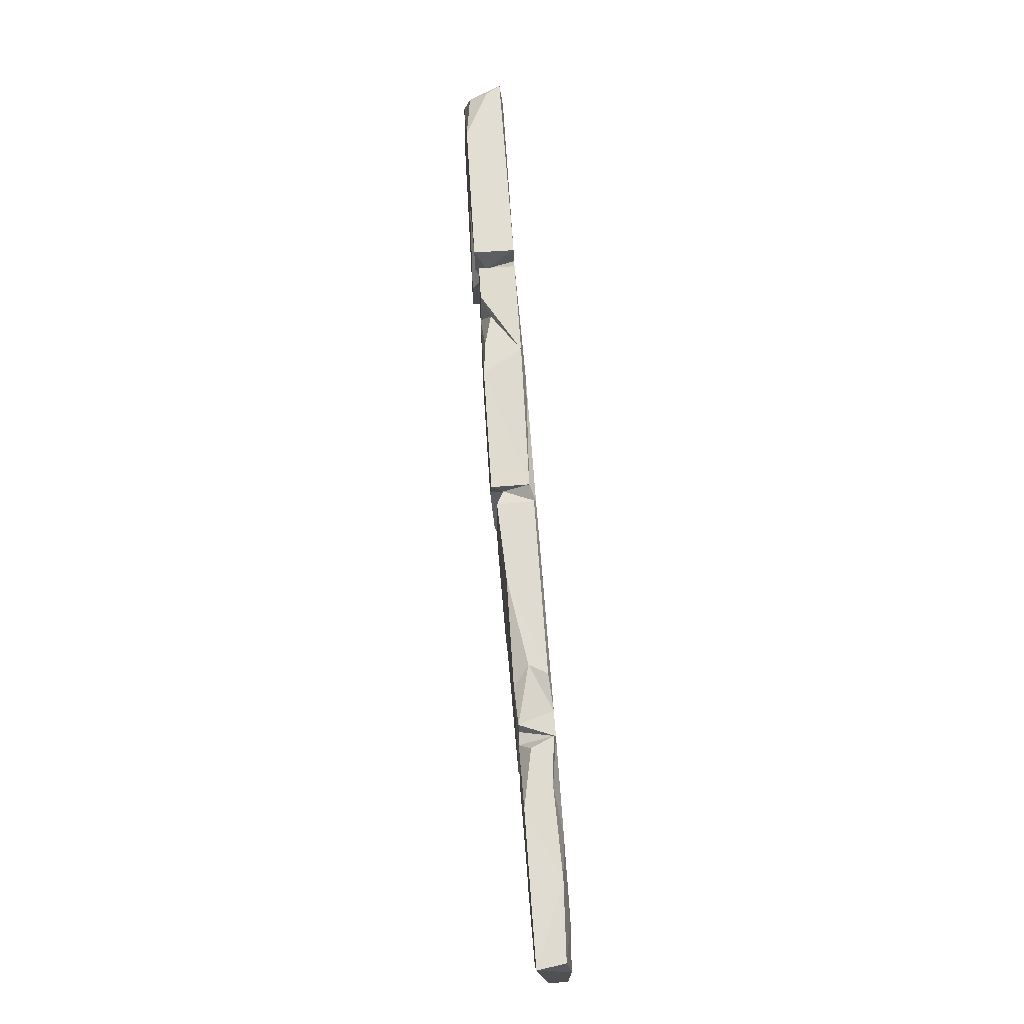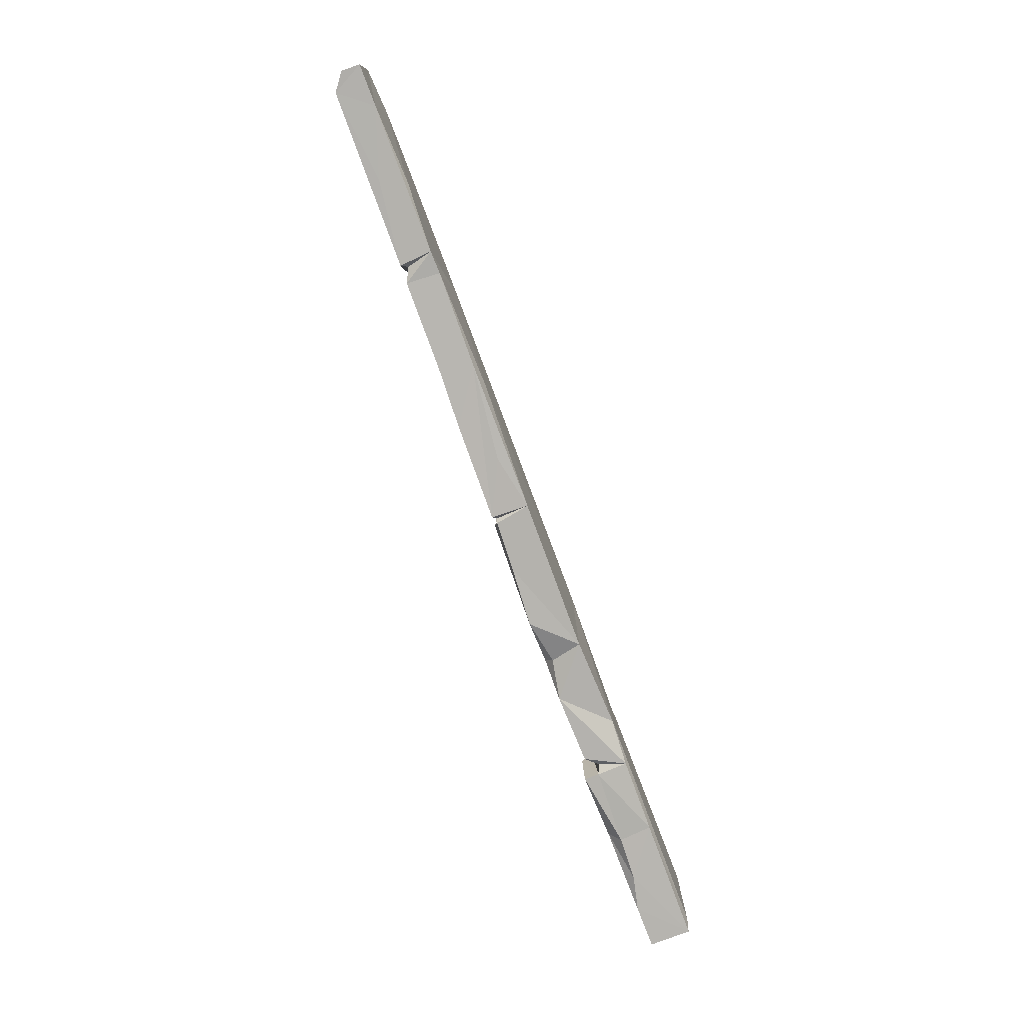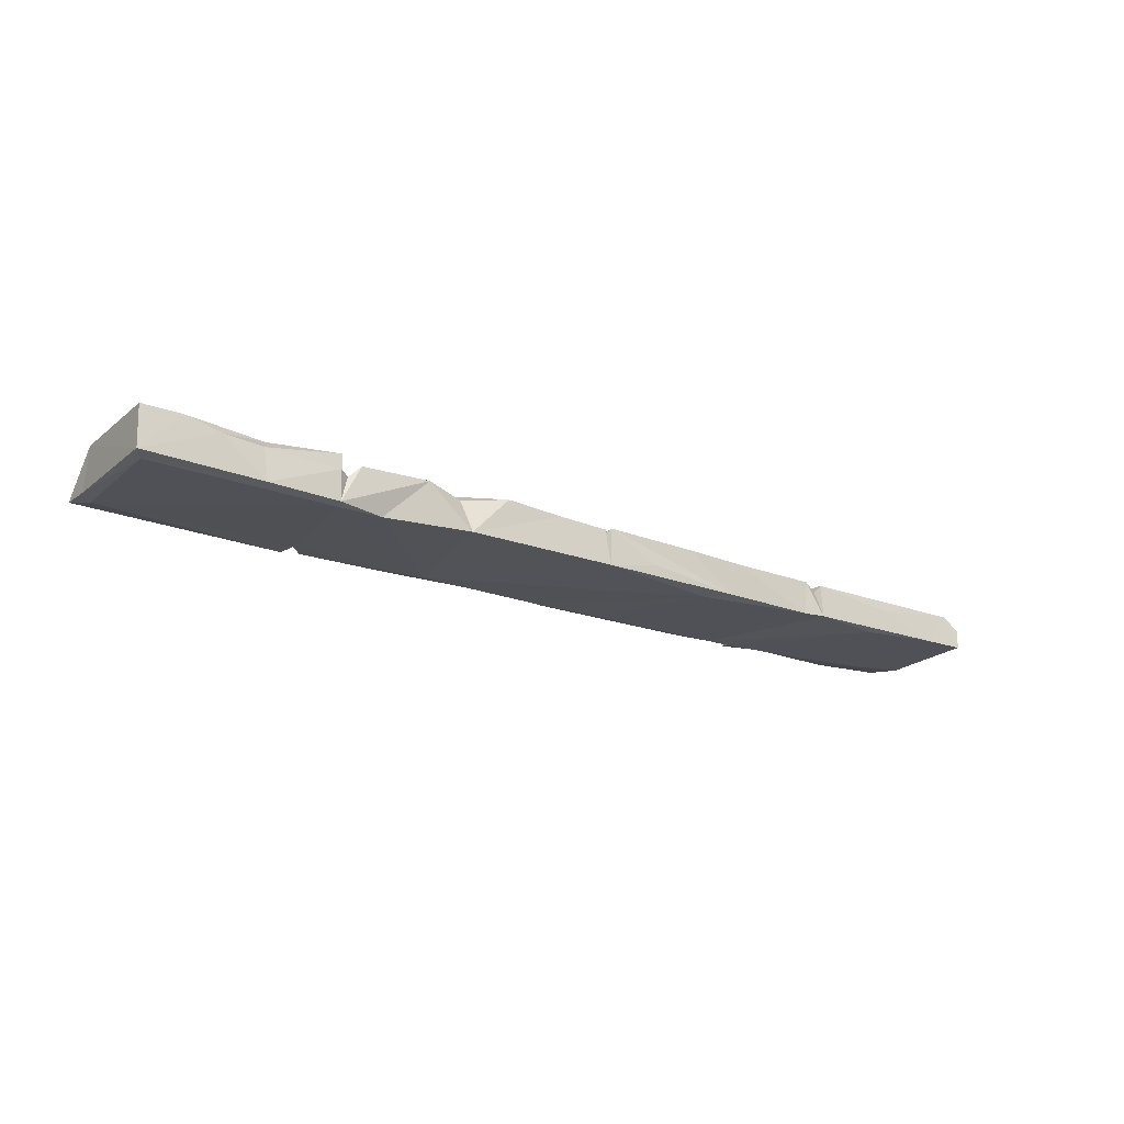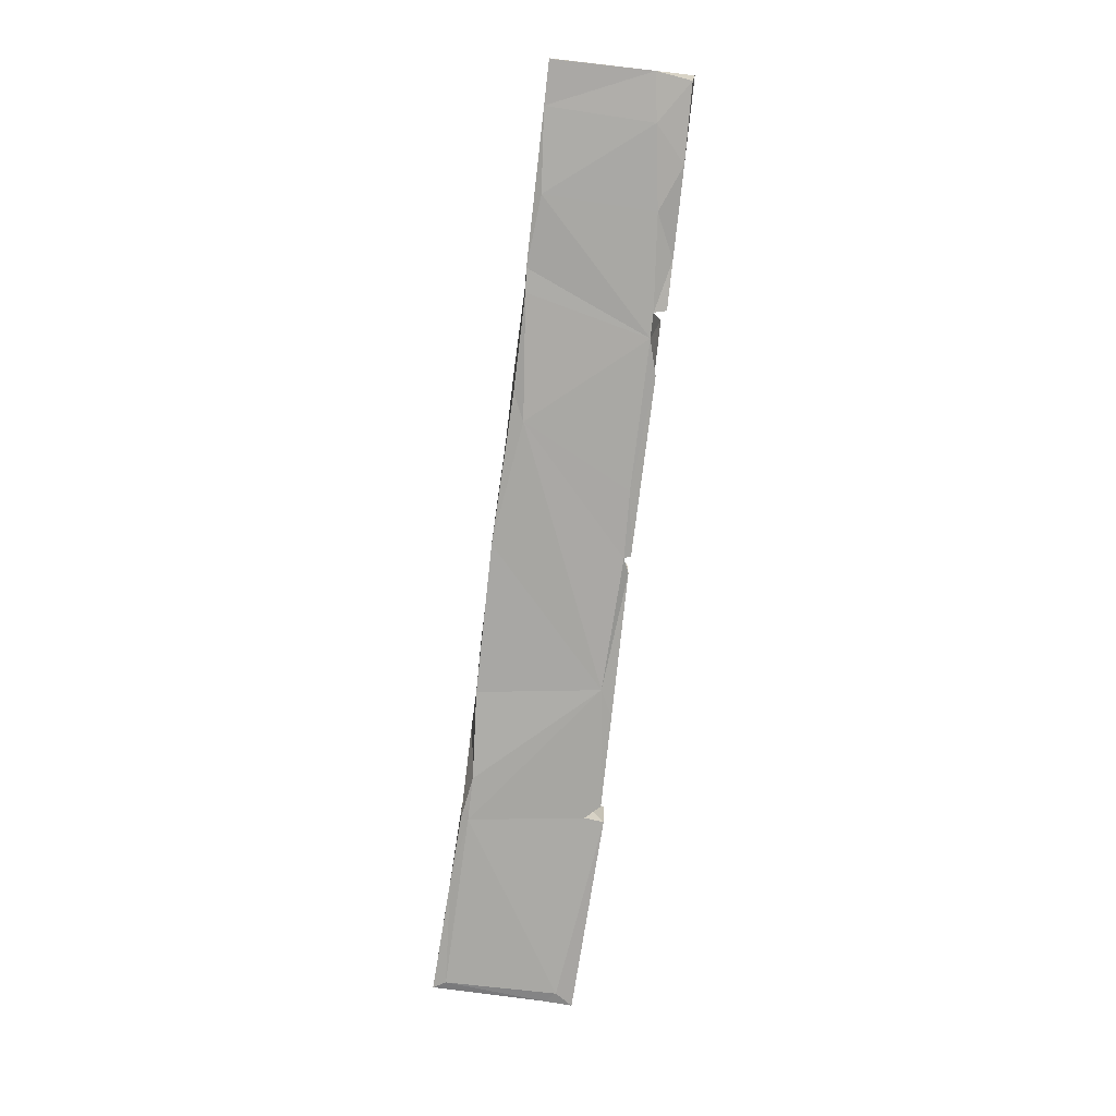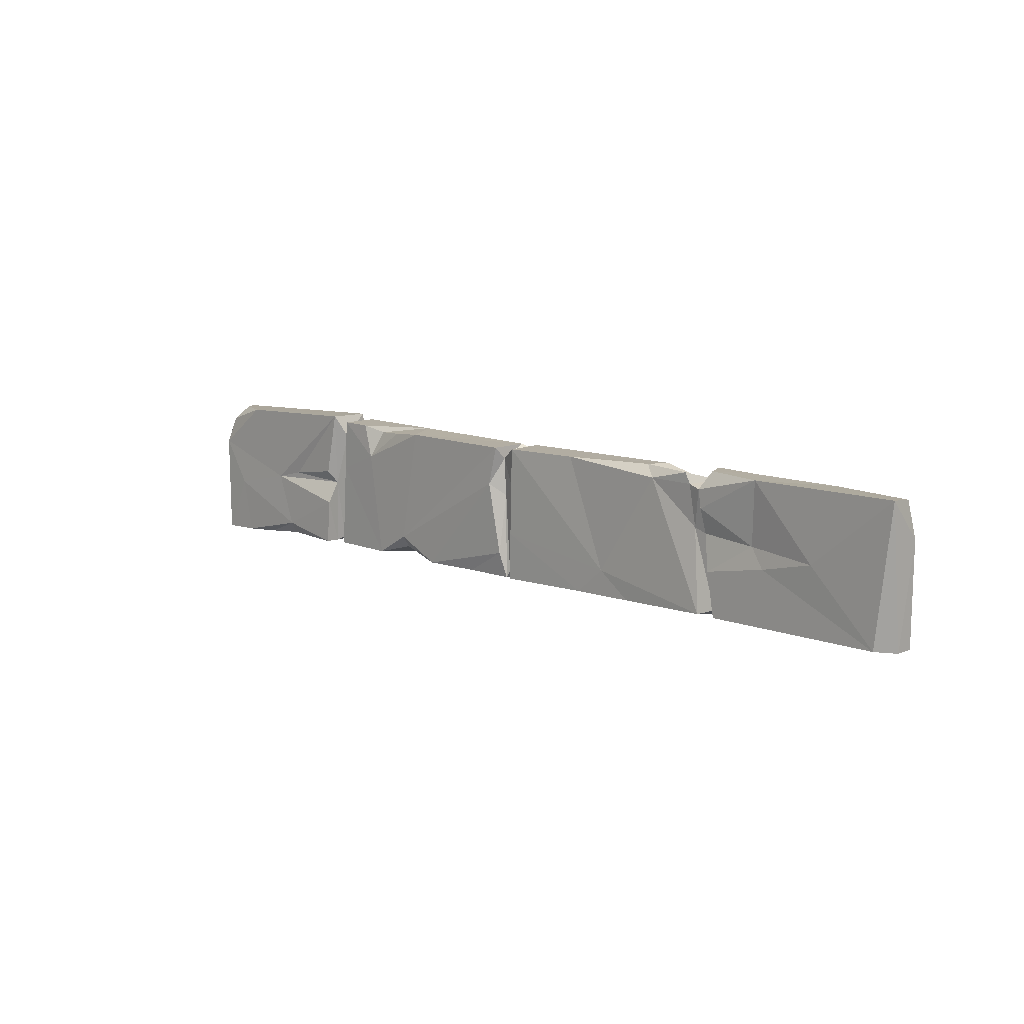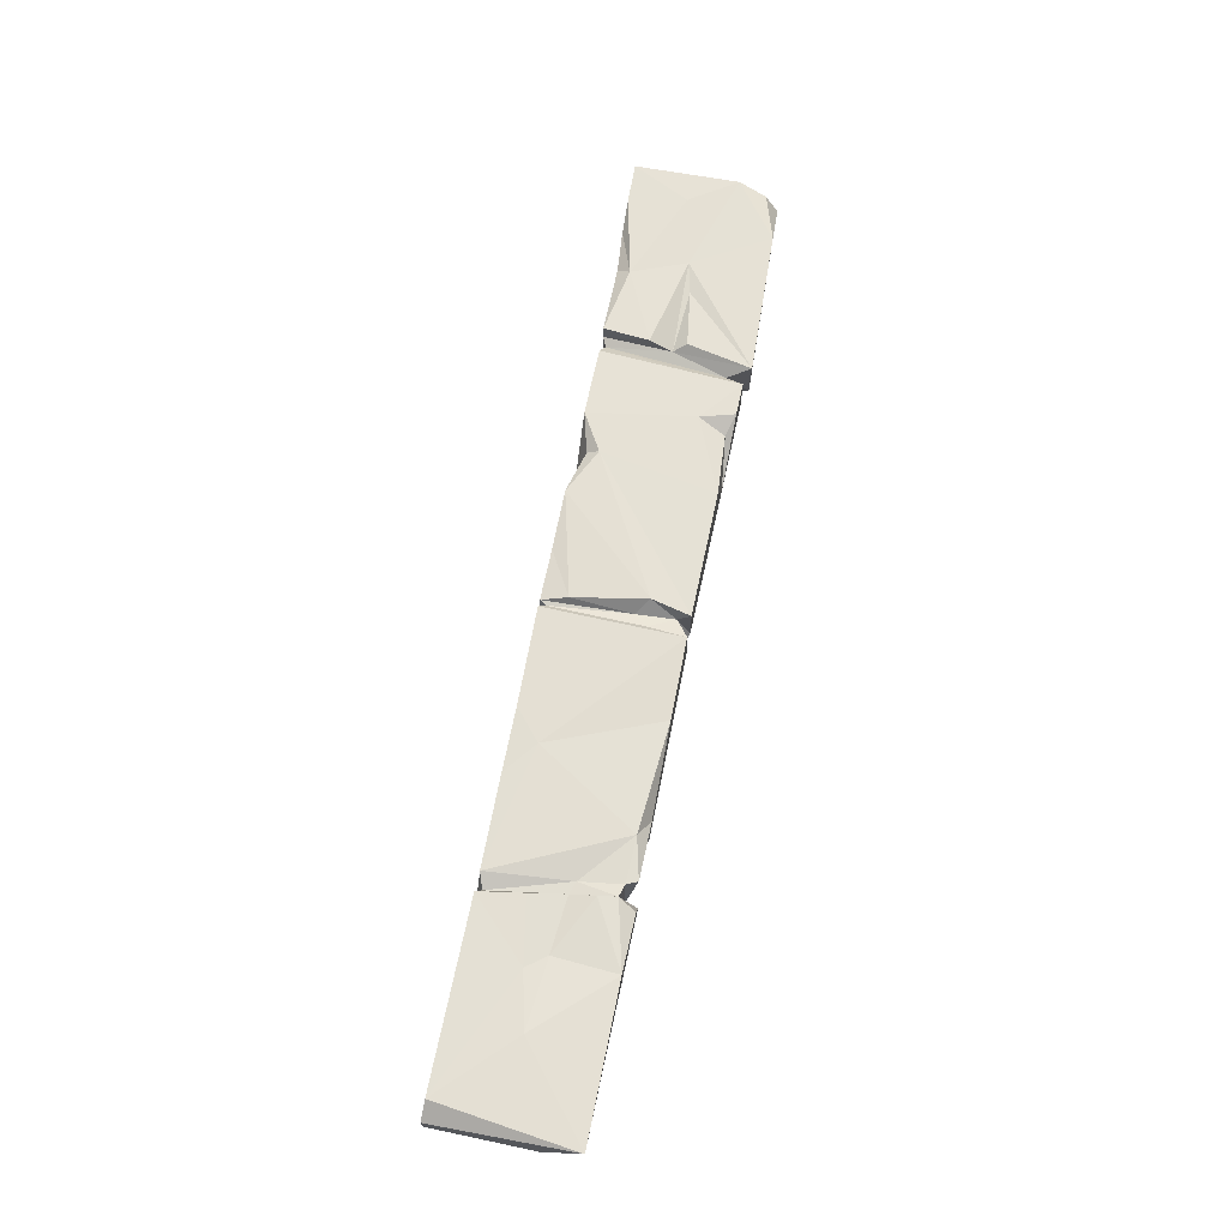
<metadata>
{"format":"obj","ext":"obj","renderer":"f3d","projection":"perspective","resolution":1024,"background":"white","views":[{"elev":70.0,"azim":-94.2,"up":"+Z"},{"elev":-79.6,"azim":-69.4,"up":"+Z"},{"elev":-20.4,"azim":146.4,"up":"+Y"},{"elev":-75.0,"azim":-96.5,"up":"+Y"},{"elev":10.6,"azim":-134.6,"up":"+Z"},{"elev":65.6,"azim":-78.3,"up":"+Y"}]}
</metadata>
<code>
v 1.386 0.2303 0.4049
v 1.386 0.014 0.4015
v 0.8542 0.2072 0.353
v 1.021 0.1658 0.341
v 1.301 0.211 0.3763
v 2.167 0.2219 0.3733
v -1.7 0.1883 0.3869
v -1.36 0.1895 0.3022
v -1.398 0.1319 0.3892
v -1.297 0.1818 0.3201
v -1.273 0.1848 0.3755
v -1.065 0.1929 0.3249
v -0.9648 0.1114 0.3741
v 1.301 0.0149 0.3762
v -2.451 0.04098 0.3717
v -2.054 0.02422 0.3822
v 1.127 0.2127 0.3747
v -1.345 0.01404 0.388
v -1.201 0.000281 0.3229
v -1.592 0.03691 0.3869
v -1.331 0.000151 0.3226
v 0.0146 0.232 0.3644
v 0.6736 0.2262 0.3671
v -0.08471 0.2092 0.3639
v 2.434 0.189 0.2939
v 2.427 0.09024 0.3606
v 0.01532 0.0315 0.3654
v -0.08066 0.01419 0.3663
v 0.7972 0.01623 0.3722
v -1.017 0.01527 0.3742
v -0.4977 0.1886 0.3677
v 1.343 0.1698 0.2858
v -2.237 0.000251 0.2232
v -0.4212 0.000724 0.3182
v -0.06811 0.002191 0.3309
v 0.6479 0.000462 0.3013
v -1.819 7e-05 0.2814
v 0.06086 0.2378 0.1628
v 2.477 0.01511 0.3563
v 1.373 0.01316 0.2976
v 2.406 0.000271 0.2621
v 0.7837 0.2269 -0.2349
v -1.321 0.1628 0.1044
v 0.01096 0.1703 0.2983
v -0.06131 0.1901 0.1655
v 2.466 0.01446 0.2043
v -2.476 0.1894 0.3889
v -1.374 0.1885 0.2086
v 1.447 0 -0.3147
v 1.46 0.2293 0.06706
v 1.072 0.2207 0.1983
v 2.407 0.000231 -0.3391
v -2.477 0.01302 0.1887
v -0.00106 0.1686 0.09813
v -2.036 0.1916 0.0288
v 1.764 0.2164 0.02337
v -1.673 0.1634 0.05885
v 2.472 0.2225 0.1466
v -1.385 0.1601 0.08228
v 1.427 0.1863 0.001185
v 1.452 0.1714 -0.357
v 2.302 0.2315 -0.09485
v -1.425 0.1894 -0.0982
v -2.477 0.1126 -0.3246
v 1.928 0.2288 -0.01571
v 1.318 0.2105 0.1031
v -1.753 0.1842 -0.03821
v 1.408 0.1508 -0.3326
v 1.432 0.247 -0.1168
v -0.002056 0.2215 -0.2142
v -0.07658 0.2117 -0.09961
v -0.04961 0.188 -0.3135
v -2.474 0.0152 -0.3246
v -1.368 0.1898 -0.3216
v -2.255 0.01483 -0.3246
v 2.455 0.2295 -0.3981
v -2.386 0.1807 -0.3203
v -0.5765 0.2041 -0.3335
v -1.443 0.1531 -0.2956
v 1.452 0.2485 -0.3548
v 0.7848 0.1854 -0.2975
v -1.463 0.1869 -0.3246
v -0.7325 0.2015 -0.1991
v -1.84 0.001216 -0.2905
v -0.7158 0 -0.256
v 1.211 0 -0.3135
v -0.03082 0.1958 -0.3478
v 0.983 0.2227 -0.3505
v -0.9008 0.1921 -0.3311
v -1.477 0.0157 -0.3246
v -1.357 0.01204 -0.3161
v -0.06229 0.01394 -0.3479
v 0.7391 0.01864 -0.3442
v -0.8518 0.01901 -0.3207
v 1.81 0.2412 -0.2932
v 2.063 0.1918 -0.3836
v -0.06953 0.21 -0.3473
v -1.909 0.1321 -0.3246
v -0.3476 0.07297 -0.3407
v 1.448 0.01246 -0.3536
v 1.843 0.1831 -0.3633
v 0.2333 0.2075 -0.347
v 0.5407 0.2273 -0.3497
v 1.346 0.2107 -0.3526
v 1.826 0.01425 -0.374
v 2.452 0.01456 -0.4049
v 2.238 0.2319 -0.3898
f 1 2 6
f 8 7 9
f 5 17 14
f 7 47 16
f 13 12 11
f 47 15 16
f 8 9 18
f 4 3 29
f 17 4 29
f 7 16 9
f 13 11 19
f 39 6 2
f 9 16 20
f 9 20 18
f 11 21 19
f 13 19 30
f 14 17 29
f 51 4 17
f 5 51 17
f 23 22 27
f 26 25 6
f 31 13 30
f 26 6 39
f 3 23 29
f 31 30 28
f 24 31 28
f 23 27 29
f 1 32 2
f 21 18 20
f 31 12 13
f 22 44 27
f 32 5 14
f 21 8 18
f 21 11 10
f 15 33 16
f 16 37 20
f 34 28 30
f 34 35 28
f 36 29 27
f 36 14 29
f 40 41 2
f 25 58 6
f 22 38 44
f 25 26 39
f 8 21 10
f 44 24 35
f 28 35 24
f 27 44 35
f 32 14 40
f 2 32 40
f 30 19 34
f 41 39 2
f 42 22 23
f 24 83 31
f 10 43 8
f 36 27 35
f 14 36 40
f 33 37 16
f 37 21 20
f 42 38 22
f 51 3 4
f 66 51 5
f 83 12 31
f 44 45 24
f 53 33 15
f 19 85 34
f 85 35 34
f 85 36 35
f 84 19 21
f 49 40 36
f 49 41 40
f 51 23 3
f 48 7 8
f 32 1 60
f 54 45 44
f 41 46 39
f 33 84 37
f 84 21 37
f 56 50 1
f 58 65 6
f 7 55 47
f 66 5 32
f 1 50 60
f 52 46 41
f 57 7 48
f 66 32 68
f 65 1 6
f 58 25 39
f 47 53 15
f 57 55 7
f 44 38 54
f 8 59 48
f 43 59 8
f 12 10 11
f 65 56 1
f 12 43 10
f 68 32 60
f 59 57 48
f 71 83 24
f 62 65 58
f 58 39 46
f 61 68 60
f 60 50 56
f 71 78 83
f 57 67 55
f 88 23 51
f 63 57 59
f 74 12 83
f 71 24 45
f 106 46 52
f 65 60 56
f 63 67 57
f 59 79 63
f 43 79 59
f 12 74 43
f 38 70 54
f 88 51 66
f 106 58 46
f 75 33 53
f 103 38 42
f 88 42 23
f 60 65 69
f 95 65 62
f 77 47 55
f 77 55 67
f 71 45 72
f 54 72 45
f 65 95 69
f 60 69 61
f 97 71 72
f 47 64 53
f 77 64 47
f 82 67 63
f 82 63 79
f 76 62 58
f 82 77 67
f 74 79 43
f 53 64 73
f 73 75 53
f 81 103 42
f 104 88 66
f 72 54 87
f 84 33 75
f 103 70 38
f 107 95 62
f 76 107 62
f 98 77 82
f 104 66 68
f 69 80 61
f 90 19 84
f 90 91 19
f 91 85 19
f 92 36 85
f 95 80 69
f 102 70 103
f 88 81 42
f 89 74 83
f 78 89 83
f 70 87 54
f 76 58 106
f 92 93 36
f 93 86 36
f 49 52 41
f 97 78 71
f 82 79 90
f 79 74 90
f 90 74 91
f 75 90 84
f 91 94 85
f 94 92 85
f 86 49 36
f 101 80 95
f 92 72 87
f 99 92 94
f 100 49 86
f 96 101 95
f 102 87 70
f 89 78 94
f 74 89 91
f 100 68 61
f 77 98 75
f 94 78 97
f 94 97 99
f 64 77 73
f 91 89 94
f 97 72 92
f 104 68 100
f 77 75 73
f 98 90 75
f 98 82 90
f 100 105 49
f 105 52 49
f 105 106 52
f 107 96 95
f 80 101 61
f 103 81 93
f 88 104 100
f 99 97 92
f 93 81 88
f 92 87 102
f 102 103 93
f 100 61 105
f 102 93 92
f 88 86 93
f 88 100 86
f 61 101 105
f 101 96 105
f 96 106 105
f 107 106 96
f 107 76 106

</code>
